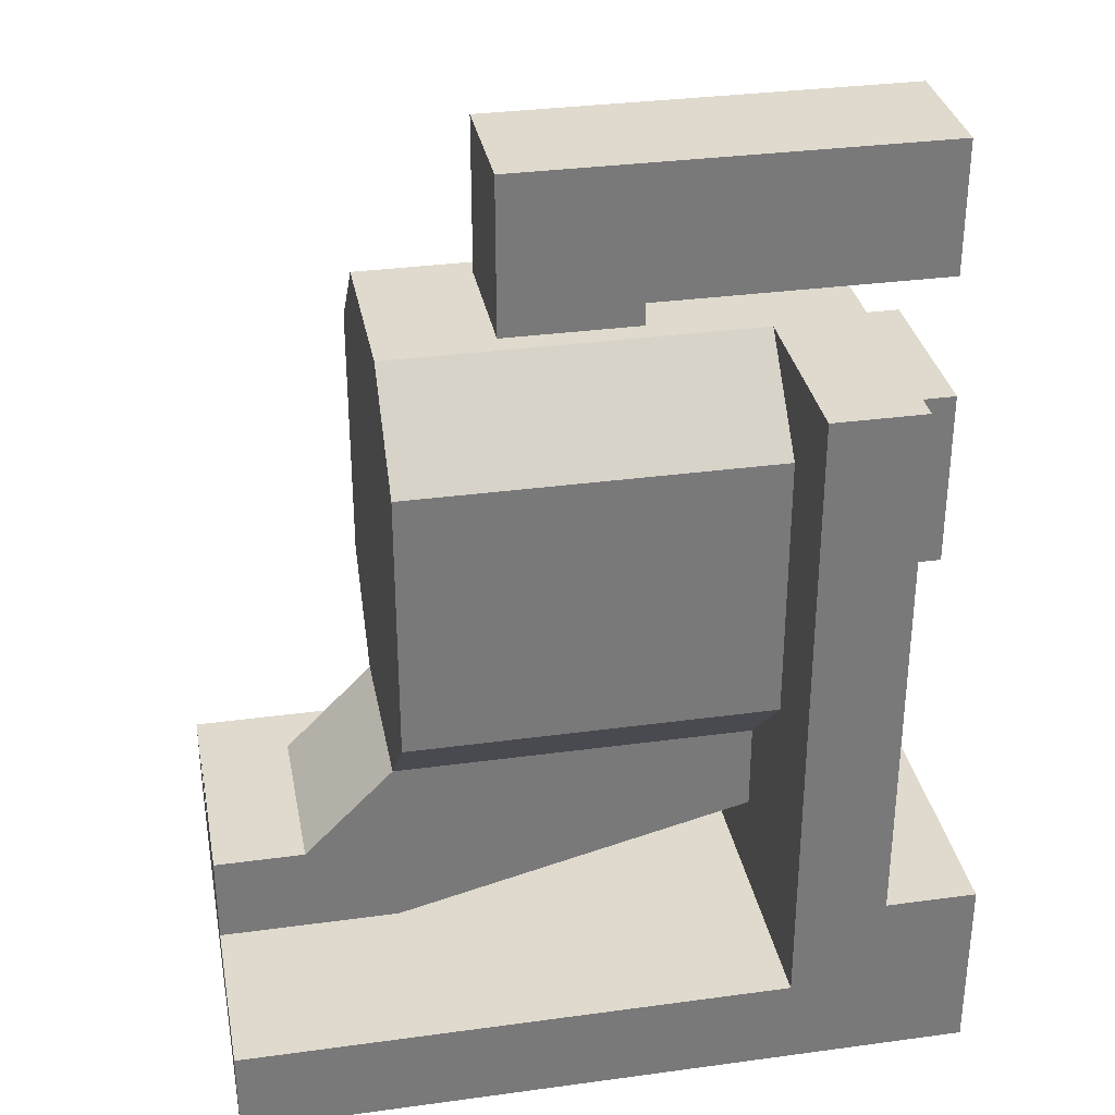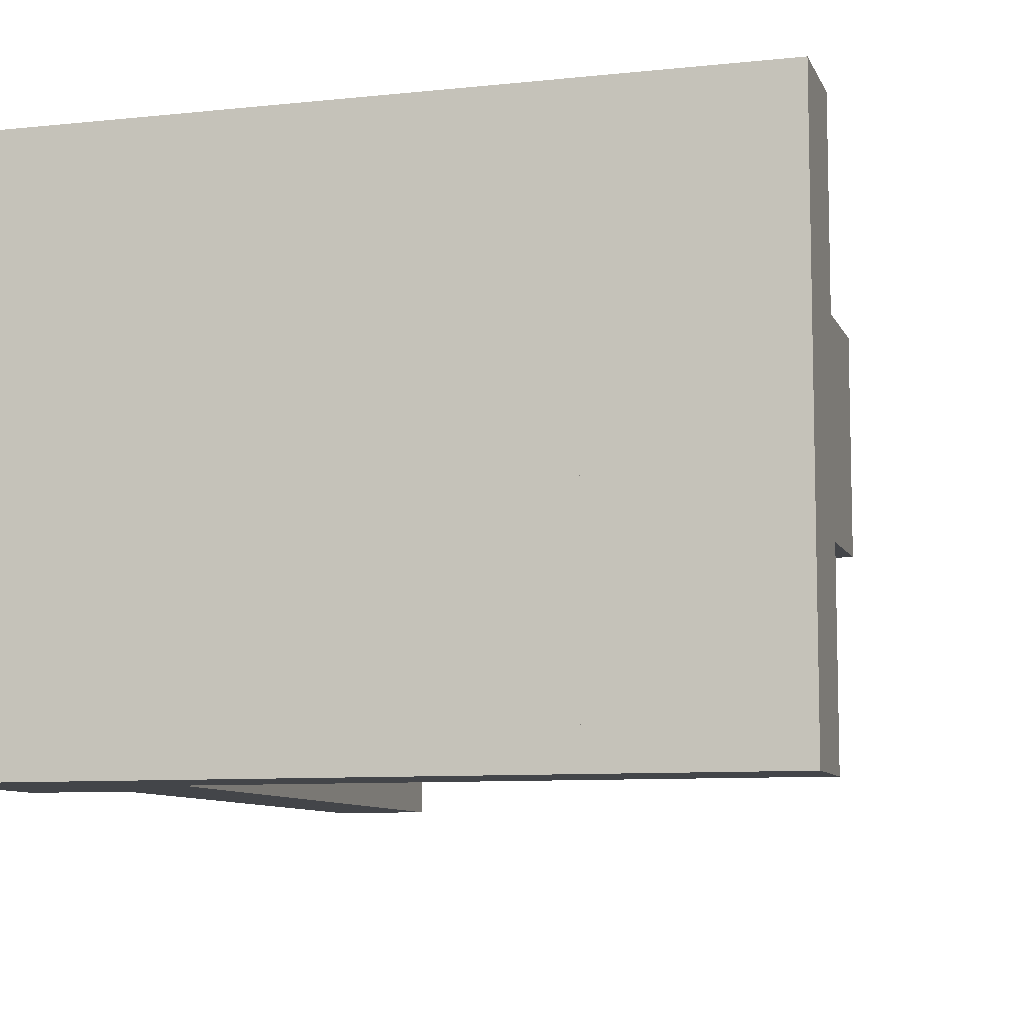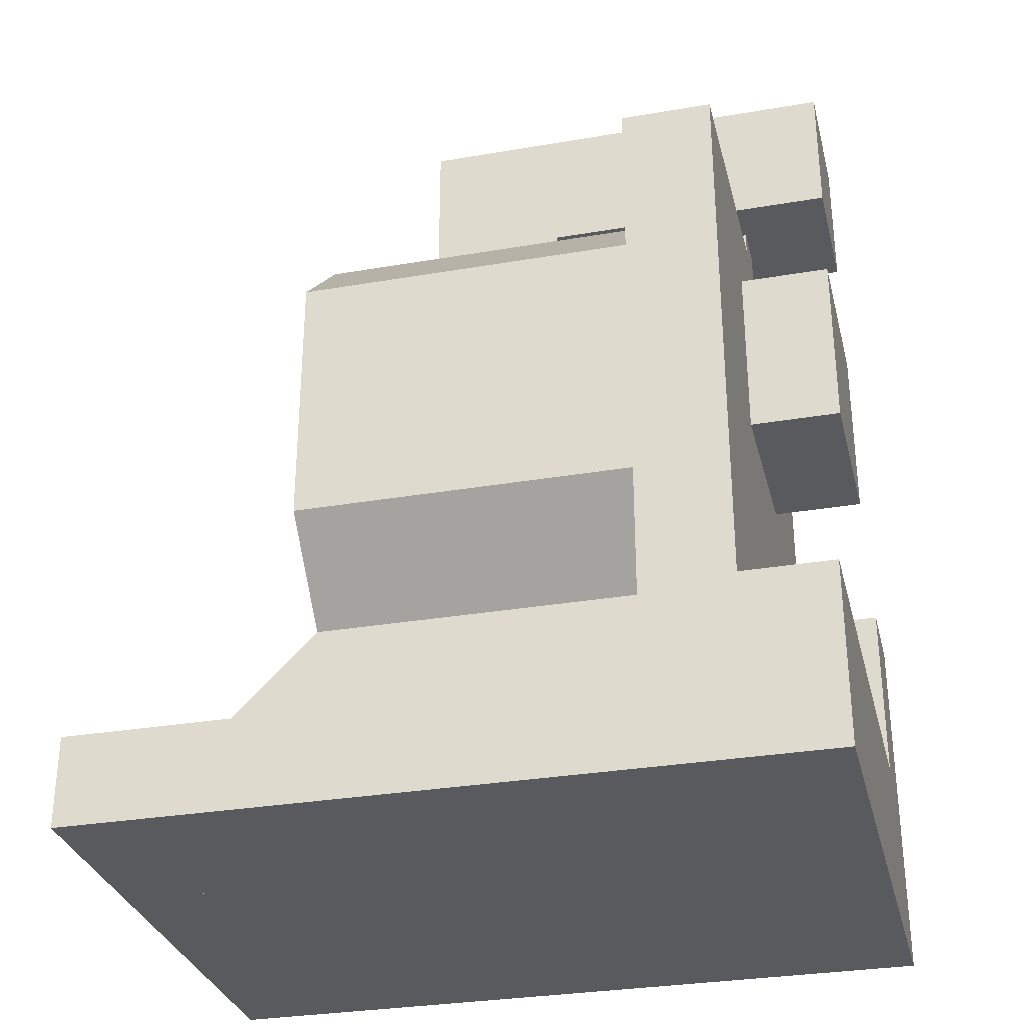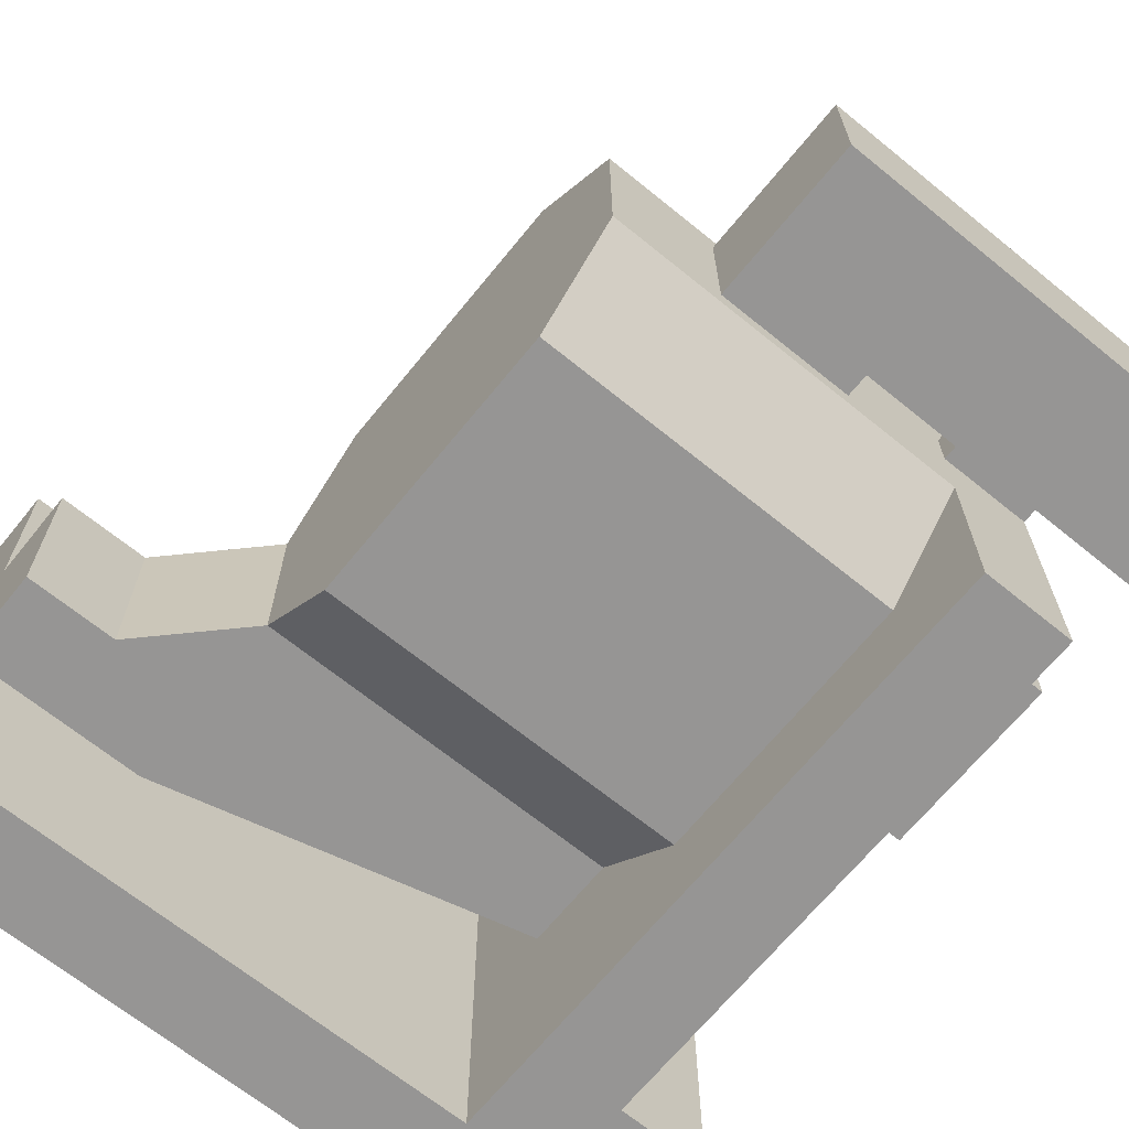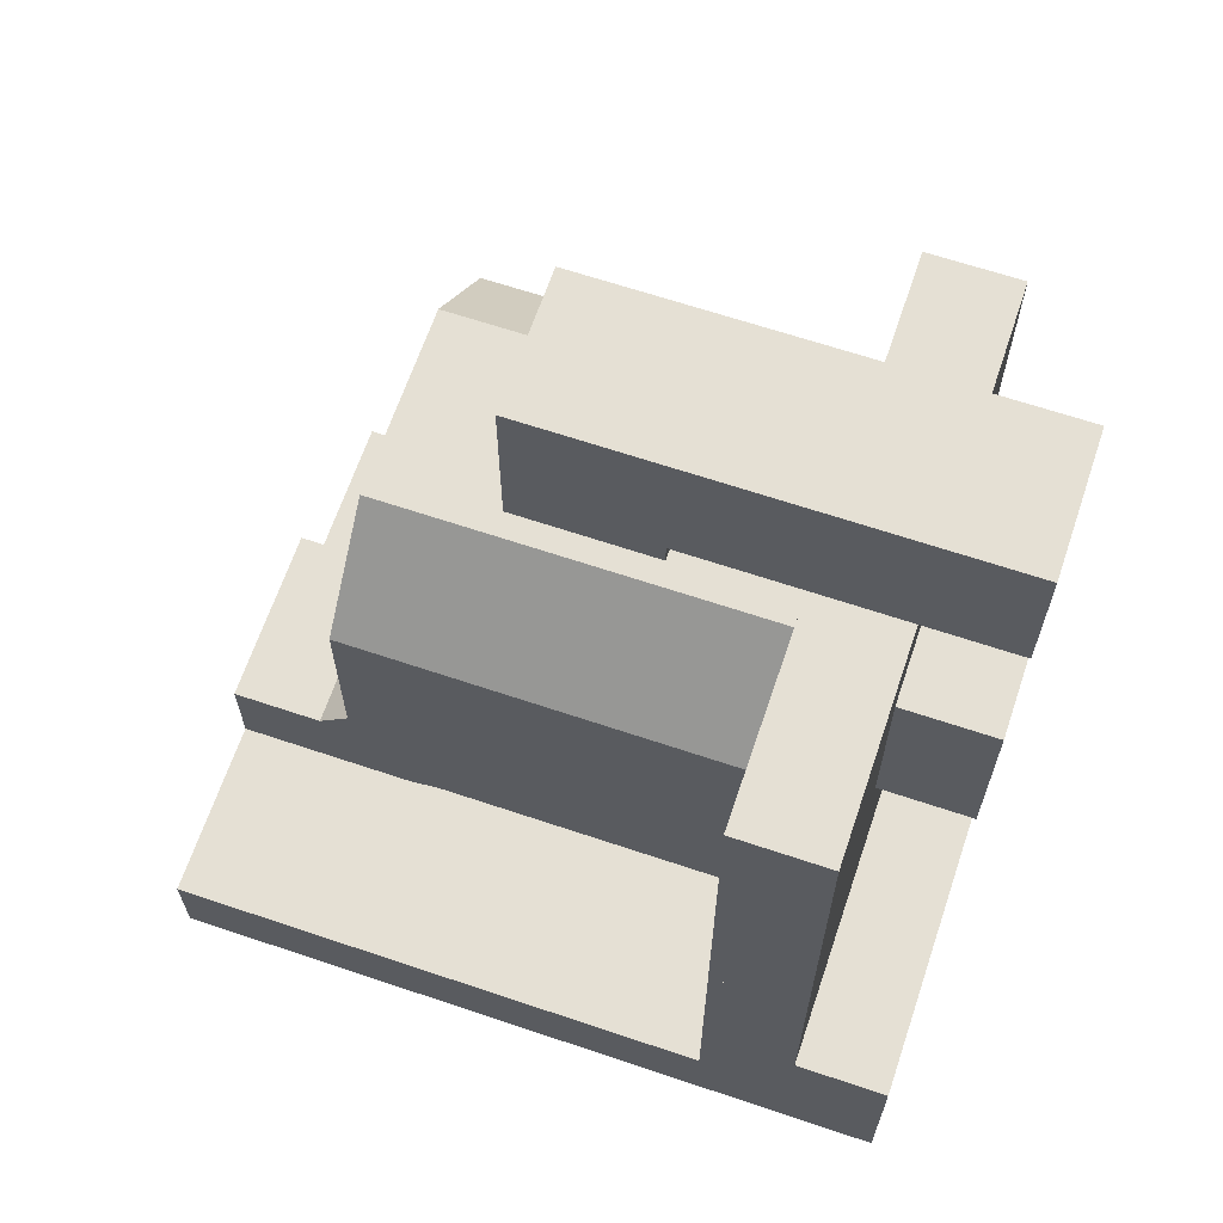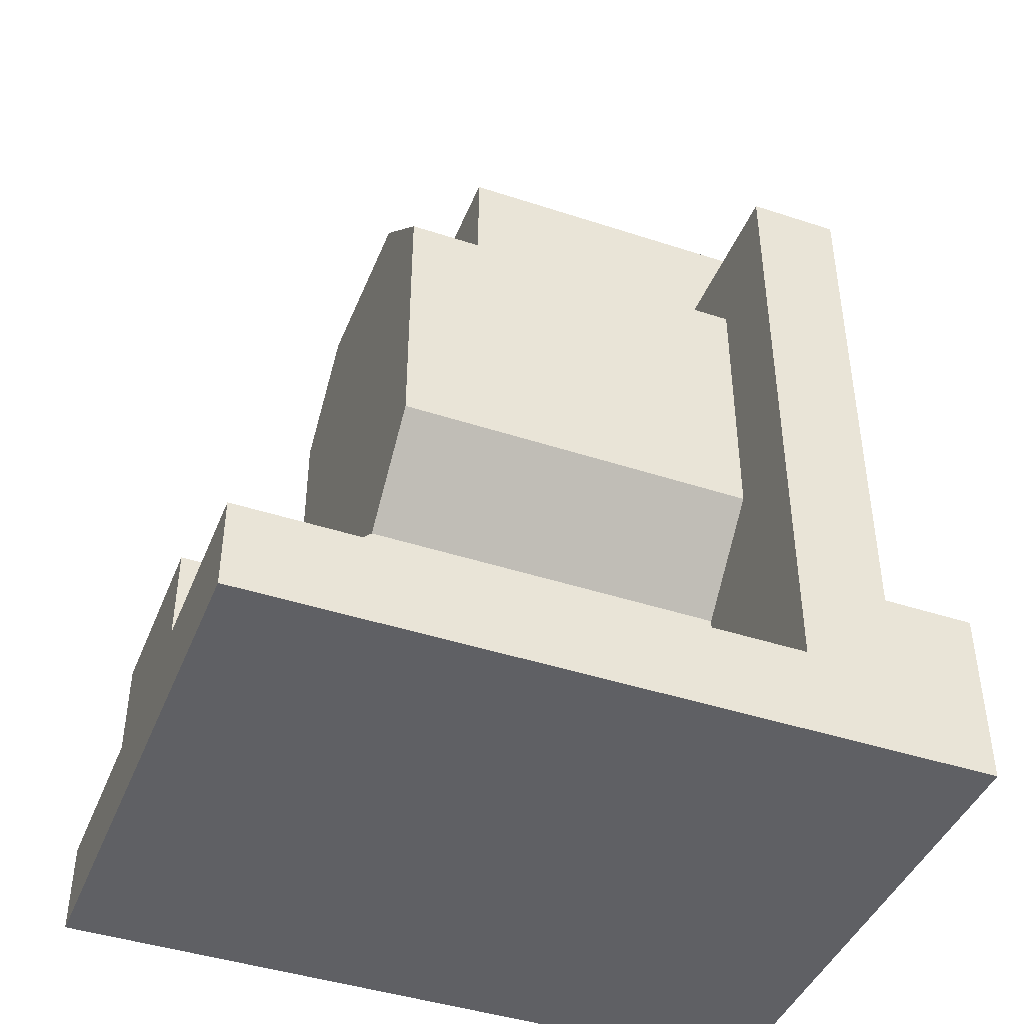
<metadata>
{"format":"obj","ext":"obj","renderer":"f3d","projection":"perspective","resolution":1024,"background":"white","views":[{"elev":32.6,"azim":169.3,"up":"+Y"},{"elev":-8.7,"azim":16.1,"up":"+Z"},{"elev":-31.2,"azim":-166.3,"up":"+Y"},{"elev":-67.6,"azim":140.9,"up":"+Z"},{"elev":65.3,"azim":-161.3,"up":"+Y"},{"elev":-43.3,"azim":158.8,"up":"+Y"}]}
</metadata>
<code>
o cube
v -1.5 4 1.5
v -1.5 4 -1.5
v -1.5 3 1.5
v -1.5 3 -1.5
v -2 4 1.5
v -2 4 -1.5
v -2 3 1.5
v -2 3 -1.5
v -1.5 2 1.5
v -2 2 1.5
v -1.5 2 -1.5
v -2 2 -1.5
v -0.5 4 0.5
v -0.5 4 -0.5
v -0.5 3.5 1
v -0.5 3.5 -1
v -1.5 4 0.5
v -1.5 4 -0.5
v -1.5 3.5 1
v -1.5 3.5 -1
v 0.5 4 0.5
v 0.5 4 -0.5
v 0.5 3.5 1
v 0.5 3.5 -1
v 0.5 4 -0.0019
v 0.5 3.5 0.0003297
v -2 2 1
v -2 1 1
v -2 1 -1.5
v -2 1.5 -1.5
v -2 1.5 -0.25
v -2 2 -0.25
v -2 1 -0.25
v -2 1.5 1
v -1.75 2 1
v -1.75 2 -1.5
v -1.75 1 1
v -1.75 1 -1.5
v -1.75 1.5 -1.5
v -1.75 2 -0.25
v -1.75 1 -0.25
v -1.75 1.5 1
v -1.5 2 1
v -1.5 1 1
v -1.5 1 -1.5
v -1.5 1.5 -1.5
v -1.5 2 -0.25
v -1.5 1 -0.25
v -1.5 1.5 1
v -1.5 1.5 -0.25
v 0.5 1.5 0.5
v 0.5 1.5 -0.5
v 0.5 2 1
v 0.5 2 -1
v -0.5 1.5 0.5
v -0.5 1.5 -0.5
v -0.5 2 1
v -0.5 2 -1
v 0.5 1.5 -0.0019
v 0.5 2 0.0003297
v -1.5 1.5 0.5
v -1.5 1.5 -0.5
v -1.5 2 -1
v 1 1 0.5
v 1 1 -0.5
v 0.5 0.5 0.5
v 0.5 0.5 -0.5
v 1 0.5 0.5
v 1 0.5 -0.5
v -0.5 0.75 0.5
v -0.5 0.75 -0.5
v -1.5 1 0.5
v -1.5 1 -0.5
v 0.5 0.5 1.5
v 0.5 0.5 -1.5
v 0.5 0 1.5
v 0.5 0 -1.5
v -1.5 0.5 1.5
v -1.5 0.5 -1.5
v -1.5 0 1.5
v -1.5 0 -1.5
v -1.5 1 1.5
v -2.5 1 1.5
v -2.5 1 -1.5
v -2.5 0 1.5
v -2.5 0 -1.5
v 1.5 0.5 1.5
v 1.5 0.5 0.5
v 1.5 0 1.5
v 1.5 0 0.5
v 0.5 0 0.5
v 1.5 0.5 -0.5
v 1.5 0.5 -1.5
v 1.5 0 -0.5
v 1.5 0 -1.5
v 0.5 0 -0.5
v 1.5 1 0.5
v 1.5 1 -0.5
v 1 0 0.5
v 1 0 -0.5
v -2.5 2 1.5
v -2.5 2 1
v -2.5 1 1
v -0.125 4.875 0.375
v -0.125 4.875 -0.375
v -0.125 4 0.375
v -0.125 4 -0.375
v -0.875 4.875 0.375
v -0.875 4.875 -0.375
v -0.875 4 0.375
v -0.875 4 -0.375
v -0.875 4.125 0.375
v -0.875 4.125 -0.375
v -2 4.875 0.375
v -2 4.875 -0.375
v -2 4.125 0.375
v -2 4.125 -0.375
v -1.5 4.125 0.125
v -1.5 4.125 -0.125
v -1.5 4 0.125
v -1.5 4 -0.125
v -2 4.125 0.125
v -2 4.125 -0.125
v -2 4 0.125
v -2 4 -0.125
v -2.5 4.875 0.375
v -2.5 4.875 -0.375
v -2.5 4.125 0.375
v -2.5 4.125 -0.375
v -1.5 3.5 0.5
v -1.5 3.5 -0.5
v -1.5 2.5 0.5
v -1.5 2.5 -0.5
v -2.5 3.5 0.5
v -2.5 3.5 -0.5
v -2.5 2.5 0.5
v -2.5 2.5 -0.5
f 4 2 1 3
f 7 5 6 8
f 1 2 6 5
f 11 9 10 12
f 3 1 5 7
f 8 6 2 4
f 9 11 4 3
f 10 9 3 7
f 12 10 7 8
f 11 12 8 4
f 19 17 18 20
f 17 13 14 18
f 16 15 19 20
f 15 13 17 19
f 18 14 16 20
f 15 13 14 16
f 23 21 13 15
f 14 22 24 16
f 22 25 26 24
f 26 25 21 23
f 13 21 25 14
f 25 22 14
f 16 24 26 15
f 26 23 15
f 12 30 31 32
f 33 31 30 29
f 34 27 32 31
f 31 33 28 34
f 44 48 50 49
f 11 47 50 46
f 46 50 48 45
f 45 38 39 46
f 38 29 30 39
f 30 12 36 39
f 11 46 39 36
f 41 33 29 38
f 48 41 38 45
f 48 44 37 41
f 37 28 33 41
f 27 35 40 32
f 43 47 40 35
f 11 36 40 47
f 32 40 36 12
f 42 34 28 37
f 49 42 37 44
f 43 35 42 49
f 27 34 42 35
f 43 49 50 47
f 55 51 53 57
f 54 52 56 58
f 60 59 52 54
f 51 59 60 53
f 59 51 55 56
f 52 59 56
f 60 54 58 57
f 53 60 57
f 57 55 56 58
f 62 61 43 63
f 43 57 58 63
f 61 55 57 43
f 58 56 62 63
f 52 51 64 65
f 65 64 68 69
f 64 51 66 68
f 67 52 65 69
f 52 51 66 67
f 55 51 52 56
f 67 66 70 71
f 66 51 55 70
f 56 52 67 71
f 56 55 70 71
f 72 61 62 73
f 61 55 56 62
f 71 70 72 73
f 70 55 61 72
f 62 56 71 73
f 77 75 74 76
f 80 78 79 81
f 74 75 79 78
f 77 76 80 81
f 76 74 78 80
f 81 79 75 77
f 81 45 82 80
f 85 83 84 86
f 82 45 84 83
f 81 80 85 86
f 80 82 83 85
f 86 84 45 81
f 90 88 87 89
f 76 74 66 91
f 87 88 66 74
f 90 89 76 91
f 89 87 74 76
f 91 66 88 90
f 95 93 92 94
f 96 67 75 77
f 92 93 75 67
f 95 94 96 77
f 94 92 67 96
f 77 75 93 95
f 94 98 97 90
f 99 64 65 100
f 97 98 65 64
f 94 90 99 100
f 90 97 64 99
f 100 65 98 94
f 54 24 23 53
f 43 19 20 63
f 23 24 20 19
f 54 53 43 63
f 53 23 19 43
f 63 20 24 54
f 44 43 9 82
f 83 101 102 103
f 9 43 102 101
f 44 82 83 103
f 82 9 101 83
f 103 102 43 44
f 100 69 68 99
f 91 66 67 96
f 68 69 67 66
f 100 99 91 96
f 99 68 66 91
f 96 67 69 100
f 107 105 104 106
f 110 108 109 111
f 104 105 109 108
f 107 106 110 111
f 106 104 108 110
f 111 109 105 107
f 113 109 108 112
f 108 109 115 114
f 113 112 116 117
f 112 108 114 116
f 117 115 109 113
f 121 119 118 120
f 124 122 123 125
f 118 119 123 122
f 121 120 124 125
f 120 118 122 124
f 125 123 119 121
f 117 115 114 116
f 128 126 127 129
f 114 115 127 126
f 117 116 128 129
f 116 114 126 128
f 129 127 115 117
f 133 131 130 132
f 136 134 135 137
f 130 131 135 134
f 133 132 136 137
f 132 130 134 136
f 137 135 131 133

</code>
